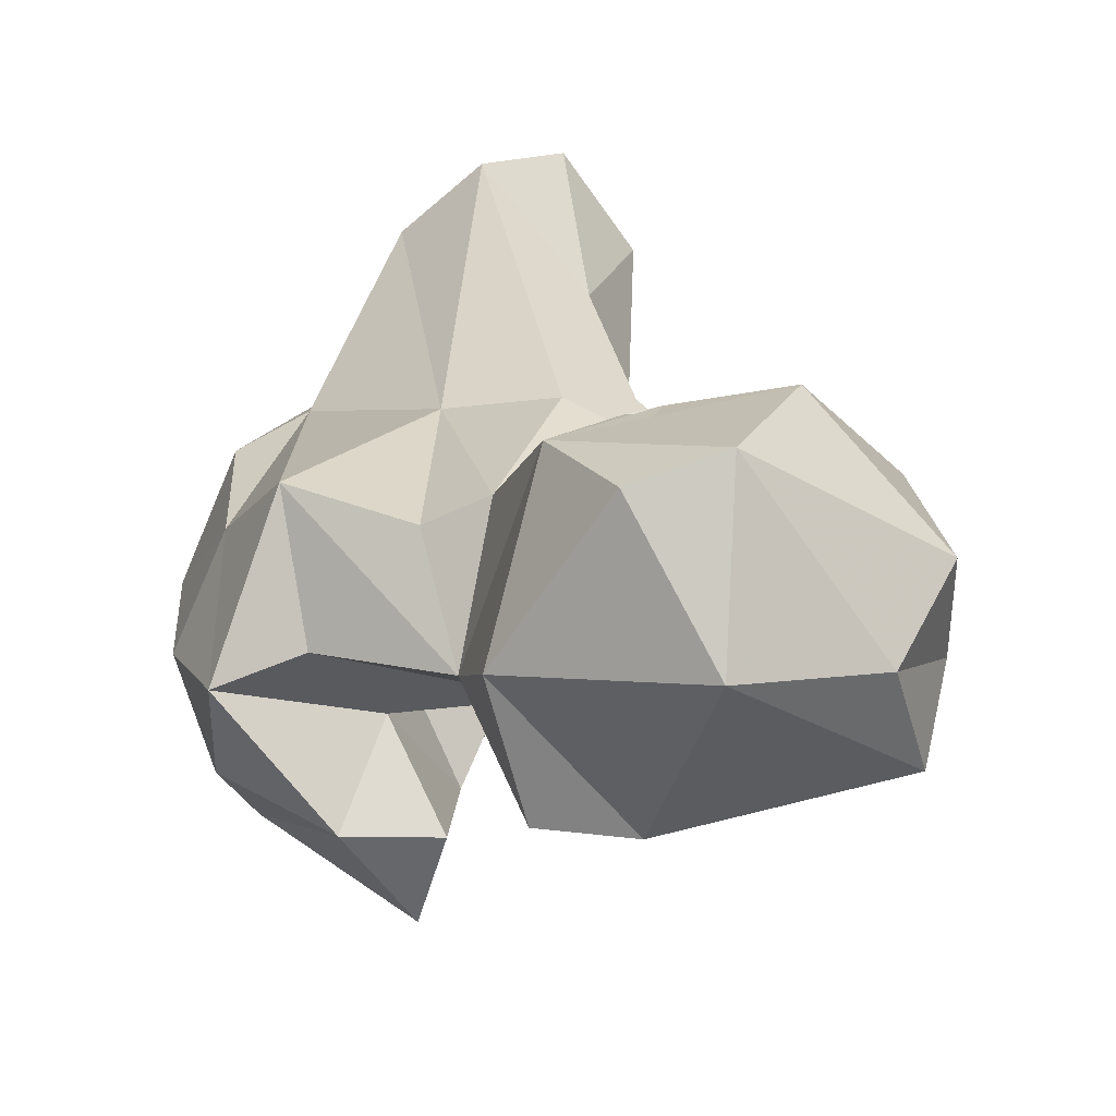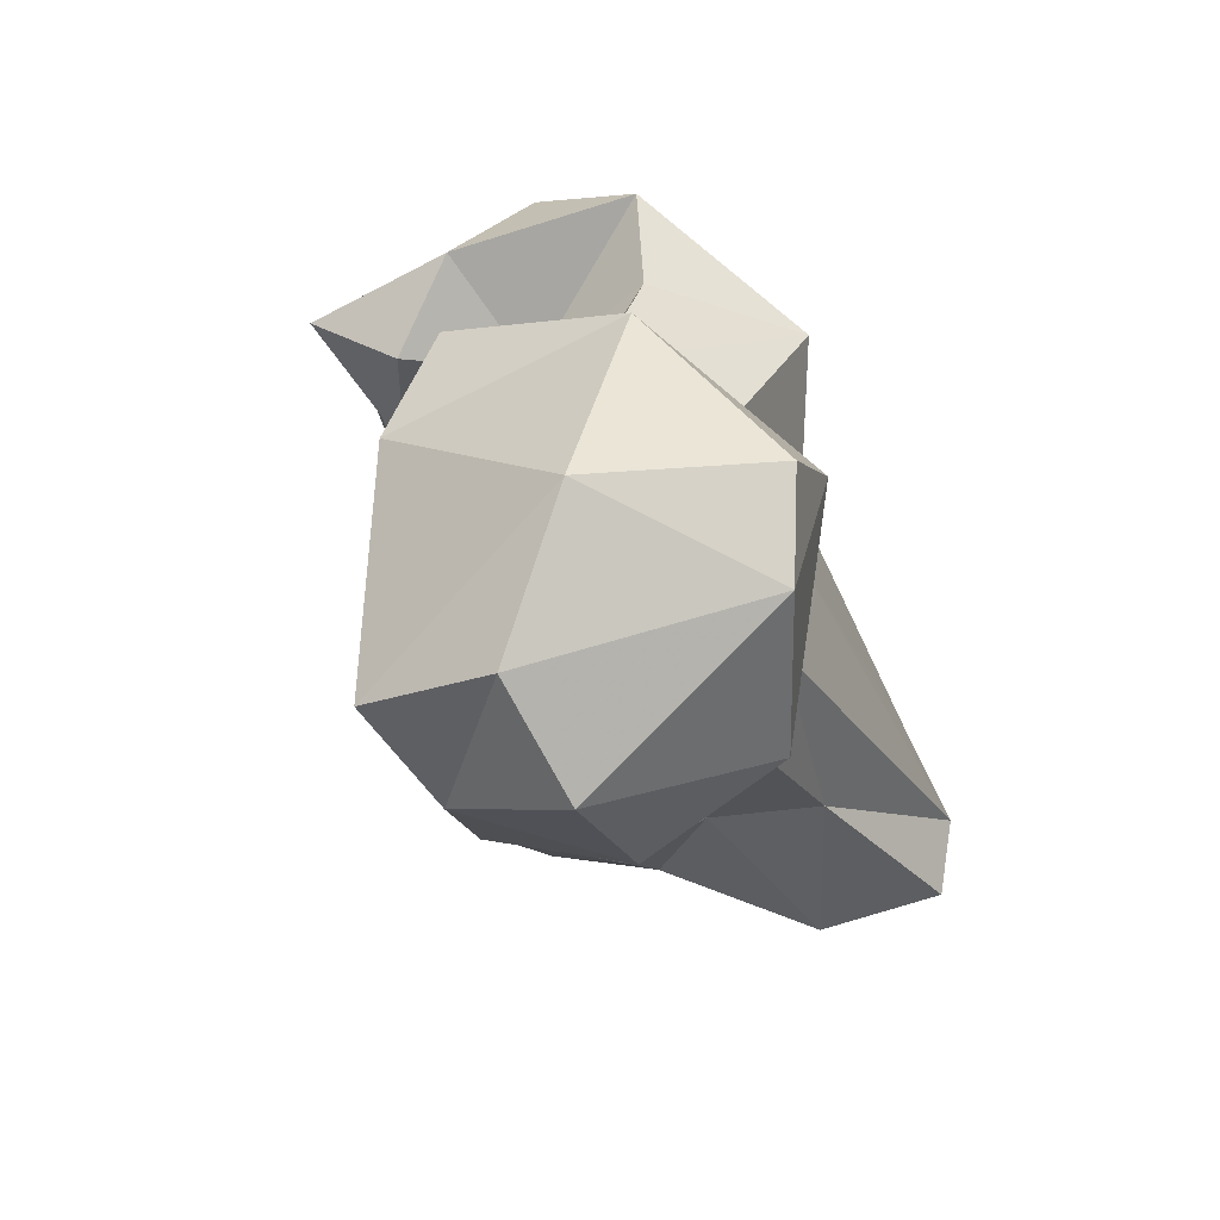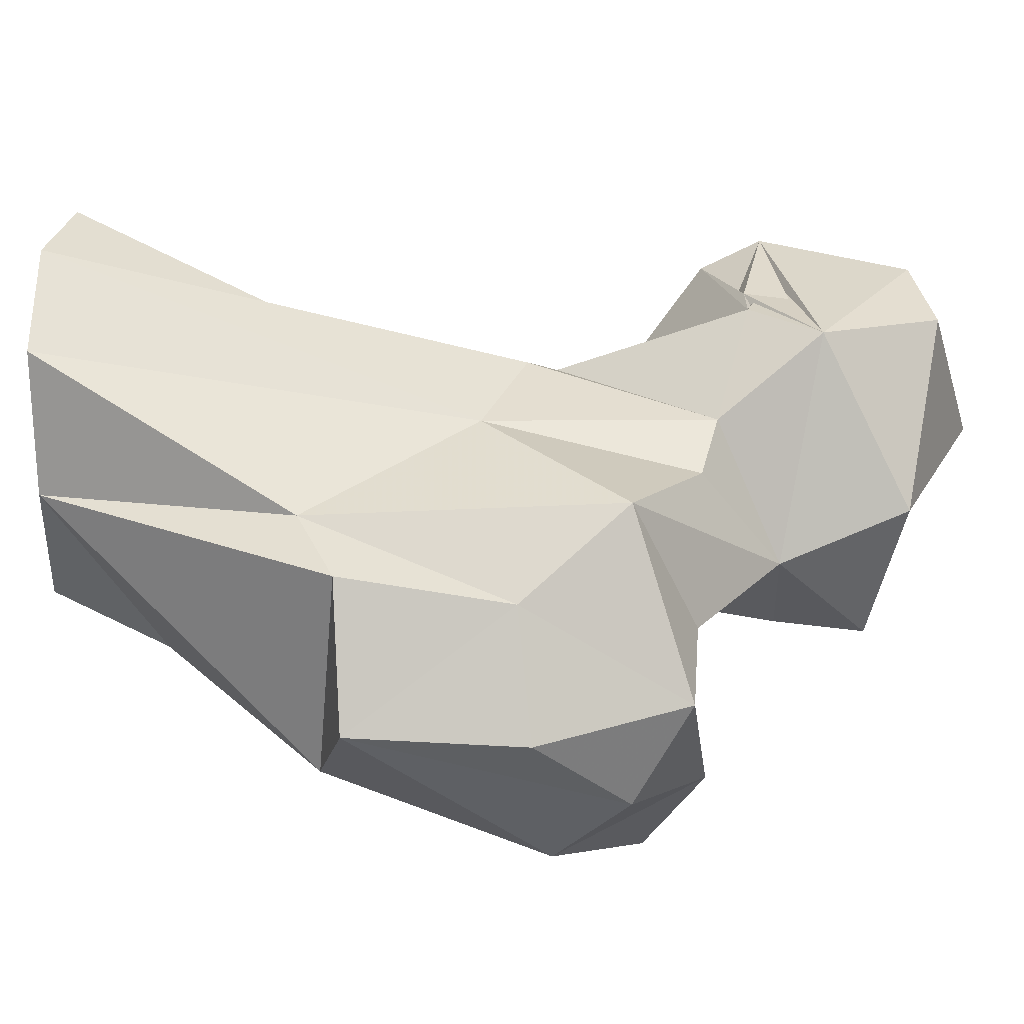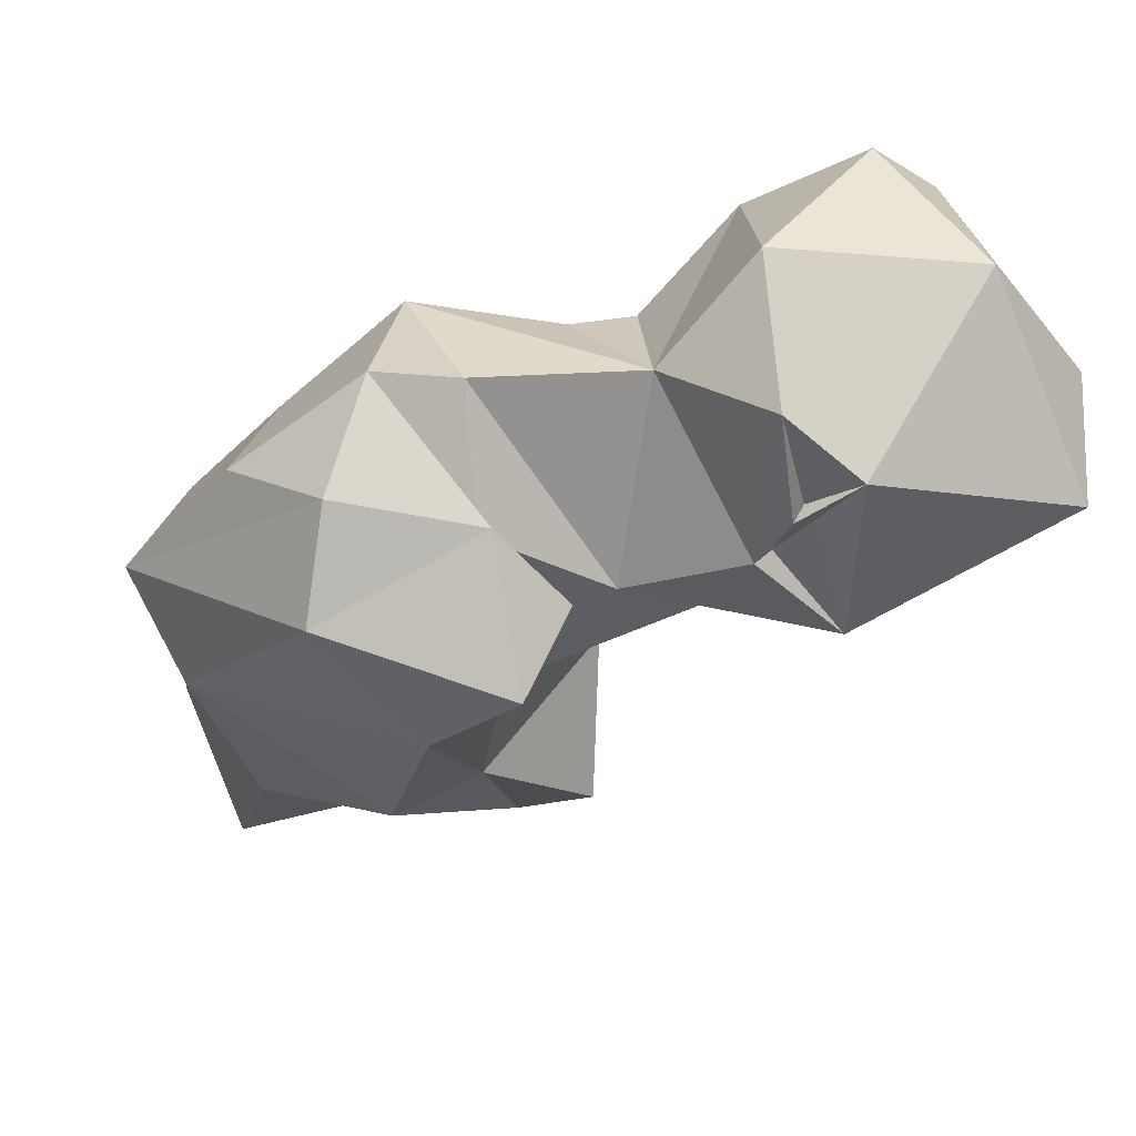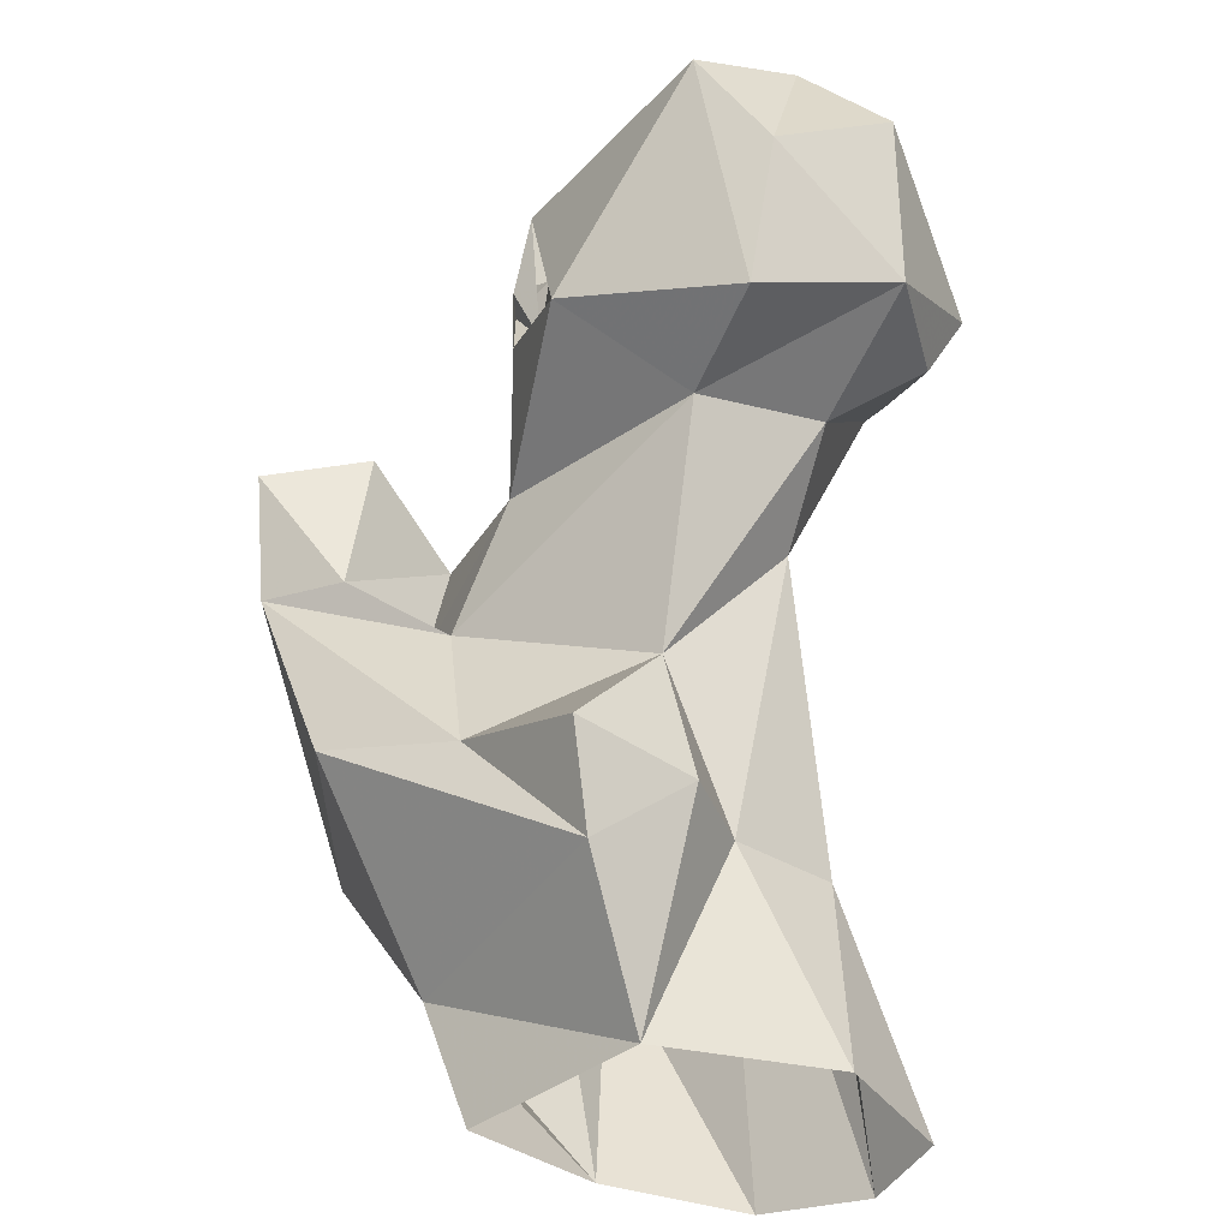
<metadata>
{"format":"obj","ext":"obj","renderer":"f3d","projection":"perspective","resolution":1024,"background":"white","views":[{"elev":18.0,"azim":14.3,"up":"+Y"},{"elev":48.9,"azim":109.2,"up":"+Z"},{"elev":21.8,"azim":-73.5,"up":"+Y"},{"elev":-41.5,"azim":-18.0,"up":"+Y"},{"elev":-46.4,"azim":70.7,"up":"+Z"}]}
</metadata>
<code>
v 104.3 78.18 1.009
v 125.6 90.01 -0.1871
v 94.28 96 5.151
v 128 112.5 0.1219
v 95.62 114.3 4.292
v 106.6 123.9 1.455
v 118.1 125.8 0.9996
v 138 79.99 14.34
v 103.5 72.77 17.42
v 132.8 98.27 23.72
v 93.85 97.35 39.6
v 141.6 90.85 22.47
v 127.9 111.6 25.7
v 144.7 76.04 24.58
v 127.3 68.94 34.12
v 88.72 65.9 43.59
v 139.9 87.73 41.82
v 114.9 55.72 39.6
v 116.6 103.3 55.82
v 86.24 93.43 46.9
v 144 101.5 58.18
v 132.3 106.2 57.42
v 79.32 75.99 49.87
v 112.9 47.98 63.22
v 124.4 68 53.02
v 120.3 56.03 61.8
v 96.94 53.92 70.94
v 133.1 71.77 68.38
v 92.64 89.68 67.67
v 157.8 85.18 64.61
v 114.3 67.84 60.25
v 157.2 101.2 66.61
v 103.9 99.6 78.73
v 86.55 74.29 71.28
v 114.8 70.06 73.76
v 119.3 44.75 77.23
v 158.9 68.15 72.86
v 173.4 85.84 65.47
v 175.1 103.6 71.22
v 123.9 57.5 79.87
v 130.8 101.4 83.25
v 122.2 97.15 83.23
v 95.59 63.53 81.34
v 162.6 111.9 73.73
v 181.3 76.97 92.6
v 165 115.8 81.38
v 144.8 68.12 81.04
v 129.2 82.98 92.36
v 97.91 76.83 88.33
v 181.9 85.87 81.12
v 112.7 59.41 86.84
v 145.8 111.8 83.78
v 146.9 70.64 81.3
v 109.4 81.67 85.98
v 183.2 99.92 88.84
v 151.2 109.3 81.33
v 149.8 112.7 82.4
v 152.7 111.5 80.92
v 156.3 113 85.09
v 152.5 112.5 82.82
v 142.8 68.62 89.49
v 147.9 71.28 91.3
v 147.8 111.5 83.81
v 149.5 112.4 88.62
v 161.8 114.3 102.4
v 146.2 67.44 89.22
v 139.9 70 102.2
v 139.7 111.4 94.95
v 151.6 67.75 97.22
v 178.7 90.75 100.1
v 151 110.9 108.2
v 162.9 91.84 111.3
v 136.5 89.35 107.8
f 71 73 72
f 68 73 71
f 69 72 73
f 65 72 70
f 48 67 73
f 45 70 72
f 55 65 70
f 45 50 70
f 46 68 65
f 37 69 62
f 41 42 48
f 53 66 69
f 46 65 55
f 53 62 61
f 50 55 70
f 33 48 42
f 53 61 66
f 43 51 49
f 52 64 59
f 41 68 52
f 33 54 48
f 57 59 64
f 62 66 67
f 57 68 59
f 57 63 68
f 52 59 56
f 47 53 67
f 47 67 66
f 47 66 61
f 46 60 59
f 65 71 72
f 67 69 73
f 46 57 64
f 52 63 57
f 48 73 68
f 56 60 64
f 56 64 63
f 61 62 67
f 52 56 63
f 8 14 15
f 33 49 54
f 37 62 53
f 63 64 68
f 58 59 60
f 44 57 56
f 56 57 60
f 56 59 58
f 36 40 51
f 44 58 46
f 38 50 45
f 29 34 49
f 28 48 54
f 20 23 29
f 27 36 51
f 32 52 44
f 21 41 52
f 35 49 51
f 28 54 35
f 28 37 47
f 28 47 48
f 19 42 41
f 35 51 40
f 19 33 42
f 19 41 22
f 65 68 71
f 6 19 22
f 23 43 34
f 48 61 67
f 17 21 32
f 21 22 41
f 15 25 24
f 26 35 40
f 26 31 35
f 30 32 39
f 41 48 68
f 30 38 37
f 17 32 30
f 24 36 27
f 4 13 10
f 24 25 26
f 23 34 29
f 11 29 33
f 46 64 60
f 17 30 25
f 32 44 39
f 2 10 12
f 25 30 28
f 8 12 14
f 1 9 3
f 37 53 47
f 3 11 5
f 8 18 9
f 15 17 25
f 13 22 21
f 44 52 57
f 29 49 33
f 35 54 49
f 24 26 36
f 16 23 20
f 47 61 48
f 16 24 27
f 39 55 50
f 39 44 46
f 10 13 21
f 5 11 19
f 10 21 17
f 46 59 68
f 12 17 14
f 46 58 57
f 5 19 6
f 23 27 43
f 6 22 13
f 25 31 26
f 3 16 20
f 45 72 69
f 52 68 64
f 57 58 60
f 2 12 8
f 8 15 18
f 4 7 13
f 27 51 43
f 39 46 55
f 16 18 24
f 44 56 58
f 34 43 49
f 11 20 29
f 9 18 16
f 14 17 15
f 37 45 69
f 16 27 23
f 1 2 9
f 10 17 12
f 2 8 9
f 11 33 19
f 26 40 36
f 2 4 10
f 6 13 7
f 21 52 32
f 30 39 38
f 15 24 18
f 38 39 50
f 3 9 16
f 28 35 31
f 25 28 31
f 62 69 66
f 37 38 45
f 53 69 67
f 28 30 37
f 3 20 11

</code>
